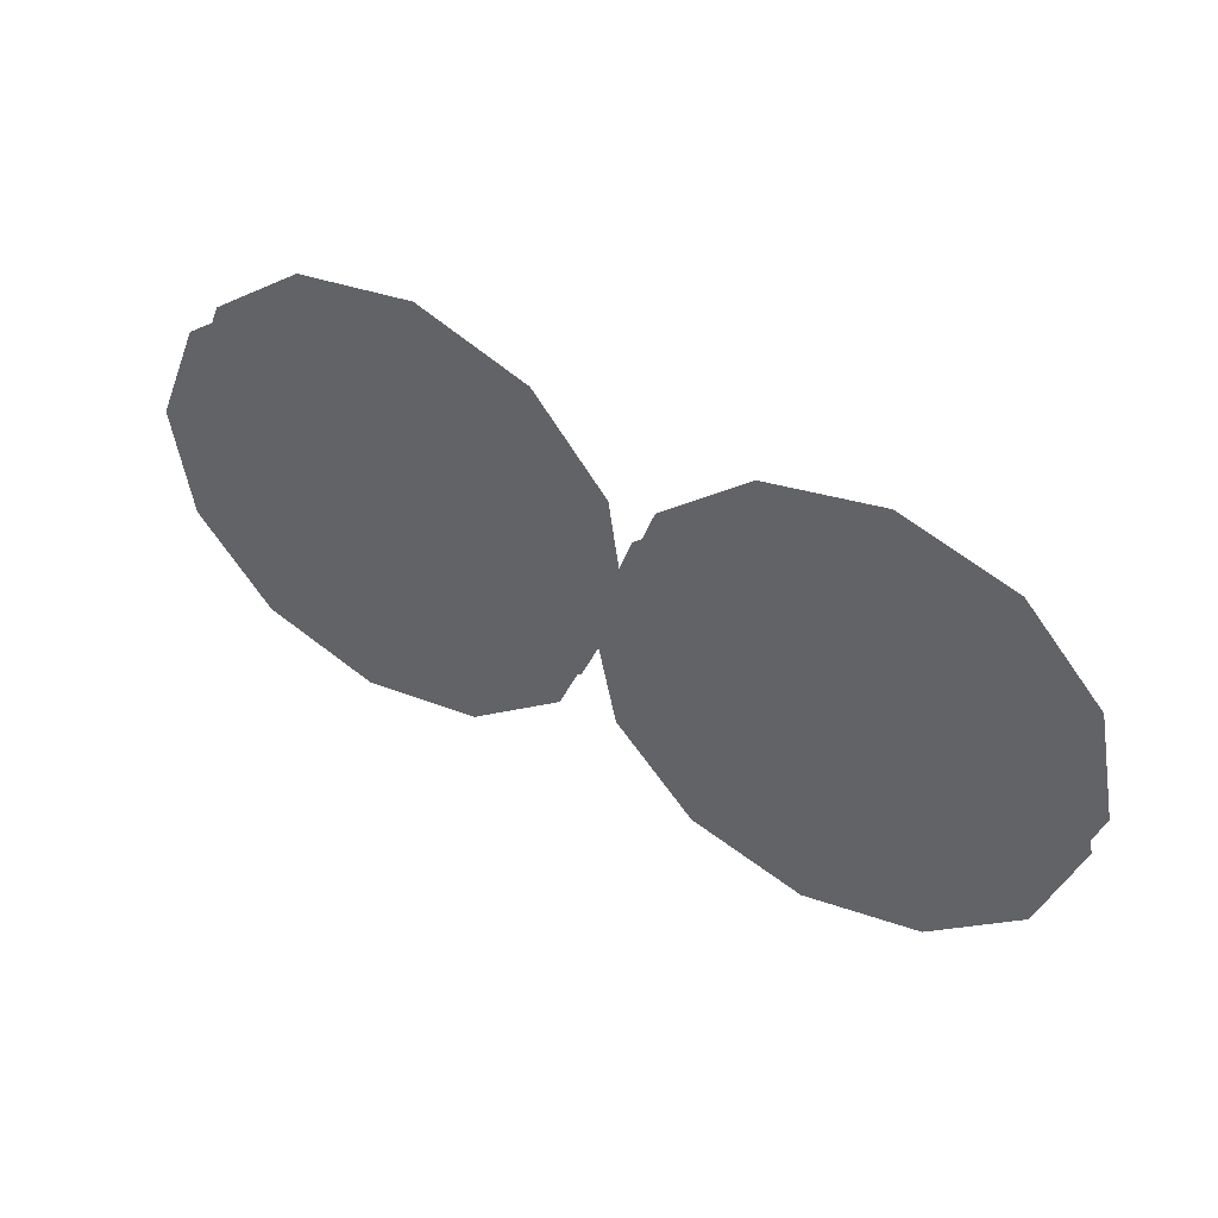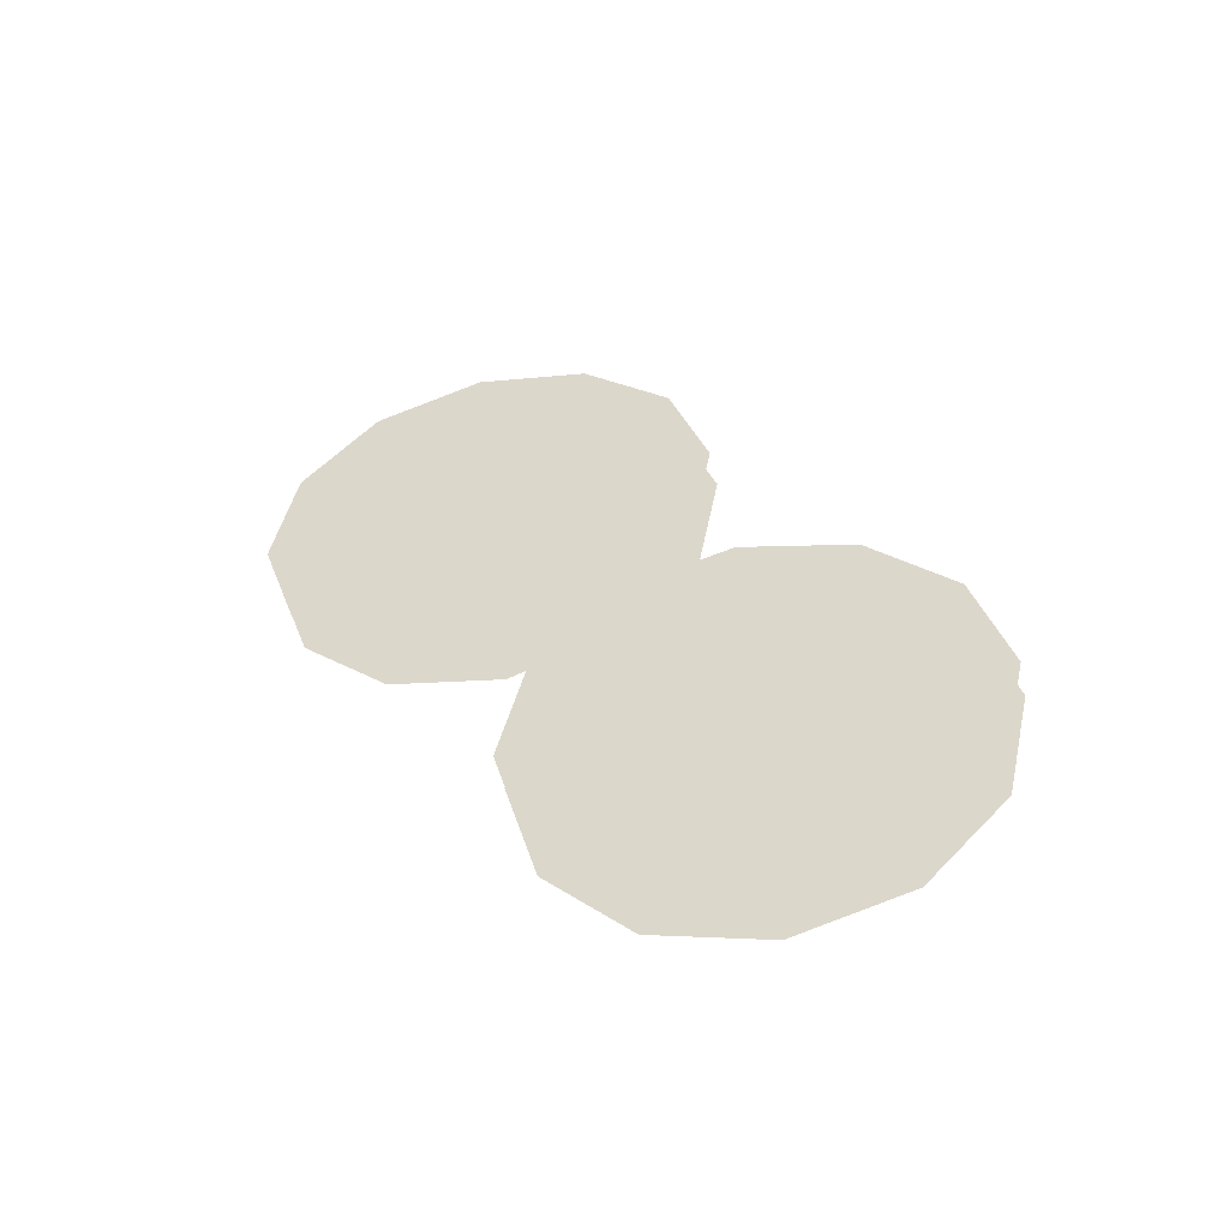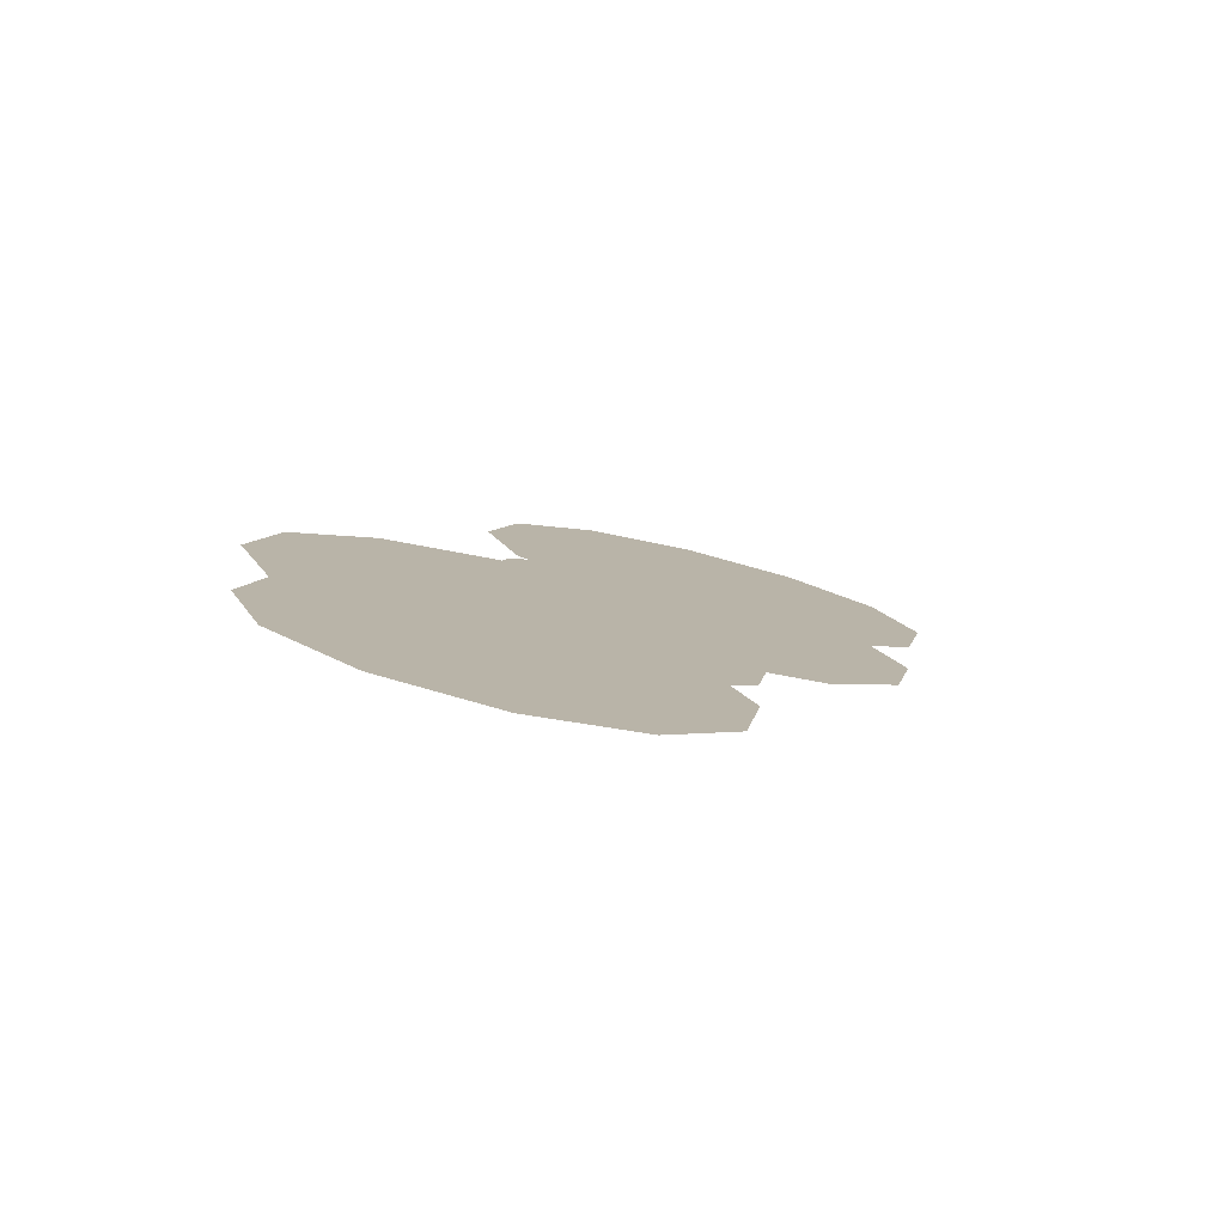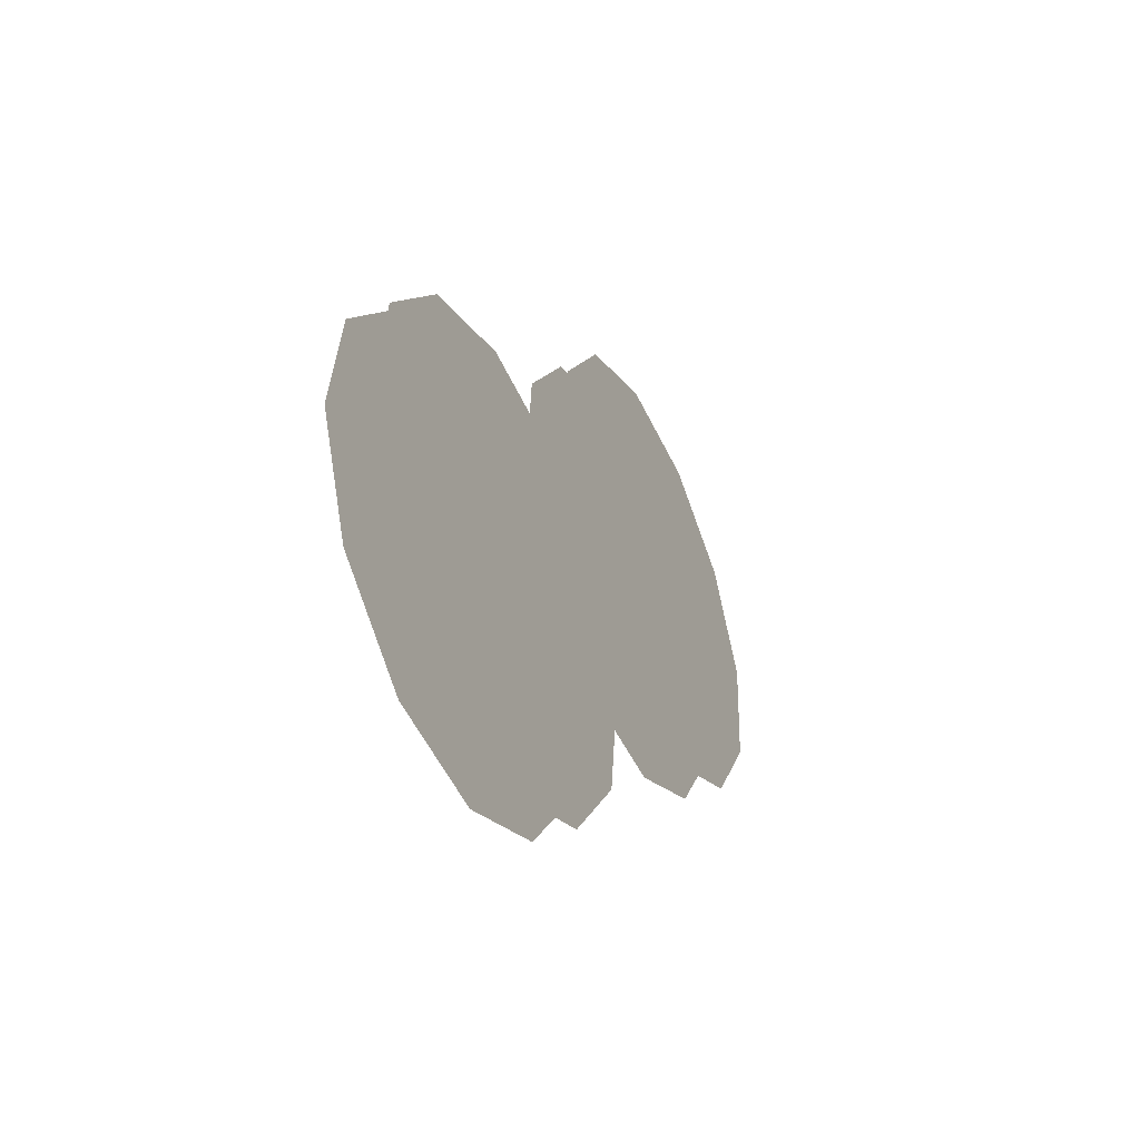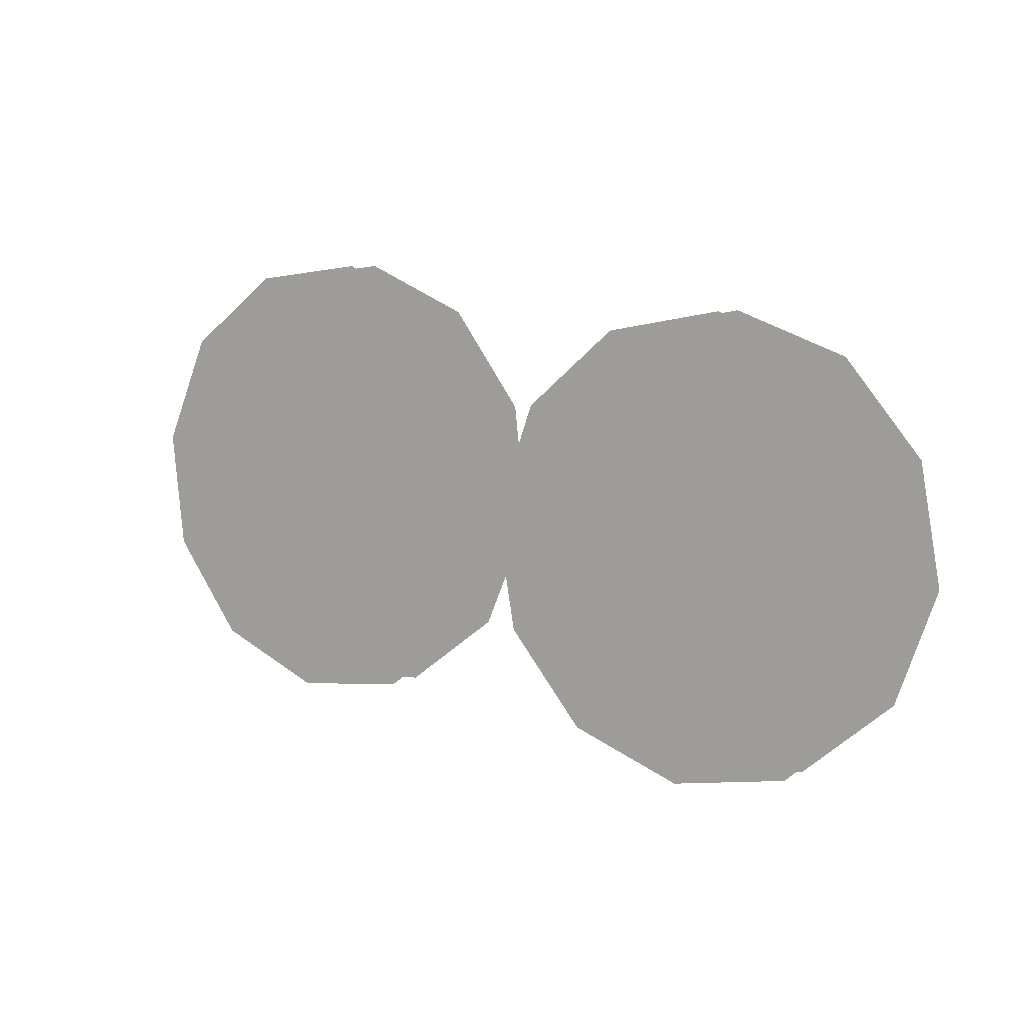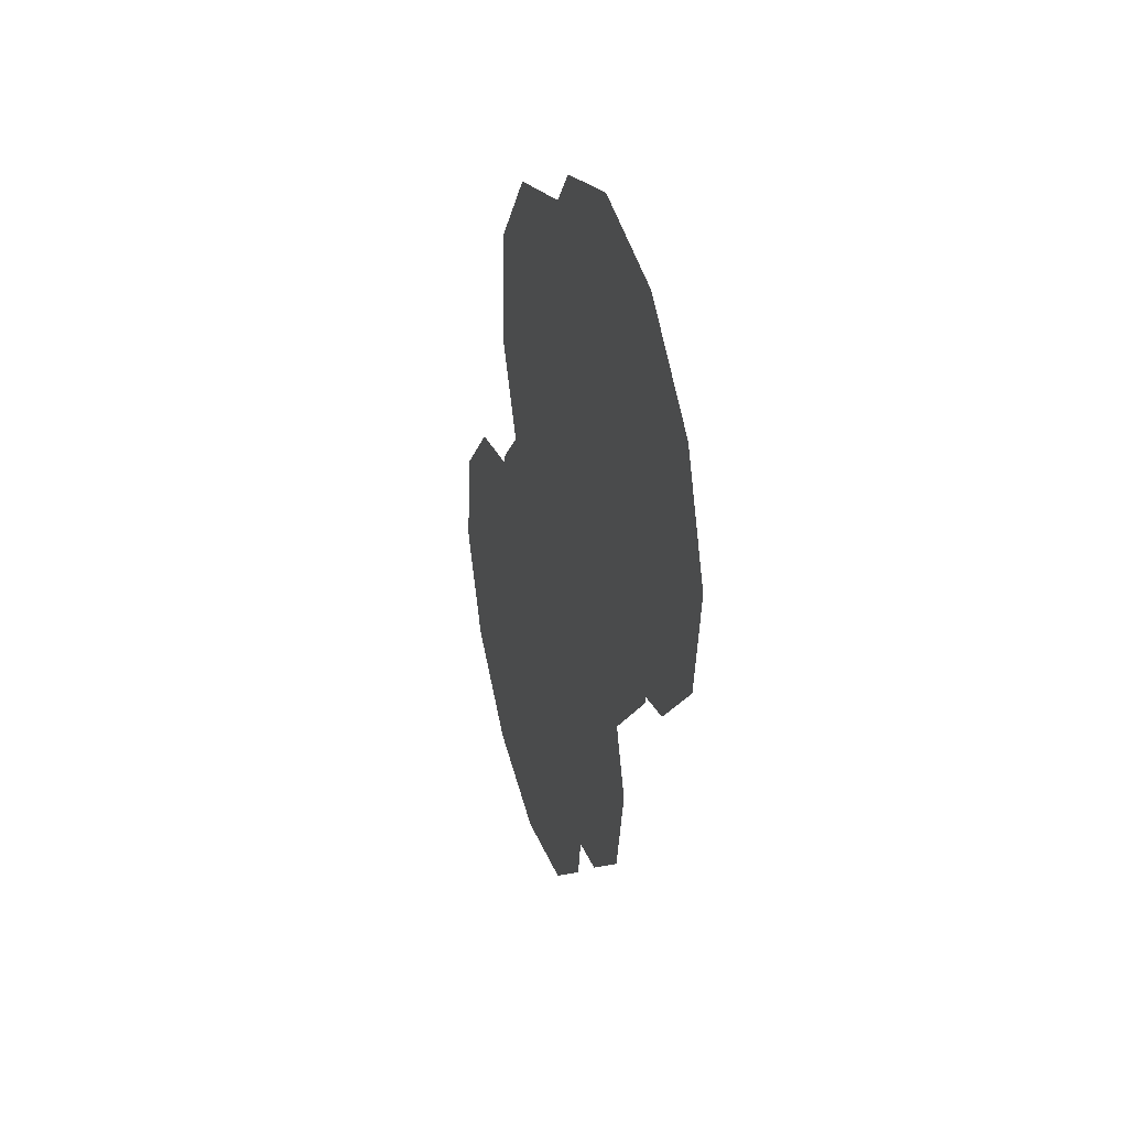
<metadata>
{"format":"obj","ext":"obj","renderer":"f3d","projection":"perspective","resolution":1024,"background":"white","views":[{"elev":63.3,"azim":-150.4,"up":"+Z"},{"elev":30.9,"azim":61.3,"up":"+Y"},{"elev":3.5,"azim":-61.4,"up":"+Y"},{"elev":-6.4,"azim":108.4,"up":"+Z"},{"elev":25.5,"azim":-146.2,"up":"+Z"},{"elev":-29.5,"azim":83.7,"up":"+Z"}]}
</metadata>
<code>
v  -30.65 -240.7 238.1
v  -38.01 -242.5 245.7
v  -40.51 -245.1 255.8
v  -37.47 -247.8 265.7
v  -29.7 -249.9 272.7
v  -19.29 -250.8 275.1
v  -9.028 -250.2 272.1
v  -1.661 -248.4 264.5
v  0.836 -245.7 254.5
v  -2.207 -243 244.6
v  -9.974 -241 237.5
v  -20.38 -240.1 235.1
v  -19.84 -245.4 255.1
v  -30.73 -244.1 237.2
v  -38.09 -245.9 244.8
v  -40.59 -248.5 254.8
v  -37.55 -251.2 264.7
v  -29.78 -253.3 271.8
v  -19.37 -254.2 274.2
v  -9.107 -253.6 271.2
v  -1.74 -251.8 263.6
v  0.7567 -249.1 253.6
v  -2.286 -246.4 243.6
v  -10.05 -244.4 236.6
v  -20.46 -243.5 234.2
v  -19.92 -248.8 254.2
g radioSpindles
f 13 1 2
f 13 2 3
f 13 3 4
f 13 4 5
f 13 5 6
f 13 6 7
f 13 7 8
f 13 8 9
f 13 9 10
f 13 10 11
f 13 11 12
f 13 12 1
f 26 14 15
f 26 15 16
f 26 16 17
f 26 17 18
f 26 18 19
f 26 19 20
f 26 20 21
f 26 21 22
f 26 22 23
f 26 23 24
f 26 24 25
f 26 25 14
g
v  -39.45 -245.4 256.7
v  -43.08 -242.7 246.9
v  -51.27 -240.8 240.3
v  -61.8 -240 238.5
v  -71.87 -240.8 242.1
v  -78.78 -242.7 250.1
v  -80.67 -245.4 260.3
v  -77.04 -248.1 270
v  -68.86 -250 276.6
v  -58.32 -250.7 278.4
v  -48.25 -250 274.8
v  -41.34 -248.1 266.8
v  -60.06 -245.4 258.5
v  -39.53 -248.8 255.7
v  -43.16 -246.1 246
v  -51.34 -244.2 239.4
v  -61.88 -243.4 237.6
v  -71.95 -244.2 241.2
v  -78.86 -246.1 249.2
v  -80.75 -248.8 259.4
v  -77.12 -251.5 269.1
v  -68.94 -253.4 275.7
v  -58.4 -254.1 277.5
v  -48.33 -253.4 273.9
v  -41.42 -251.5 265.9
v  -60.14 -248.8 257.5
g radioSpindles
f 39 27 28
f 39 28 29
f 39 29 30
f 39 30 31
f 39 31 32
f 39 32 33
f 39 33 34
f 39 34 35
f 39 35 36
f 39 36 37
f 39 37 38
f 39 38 27
f 52 40 41
f 52 41 42
f 52 42 43
f 52 43 44
f 52 44 45
f 52 45 46
f 52 46 47
f 52 47 48
f 52 48 49
f 52 49 50
f 52 50 51
f 52 51 40
g

</code>
